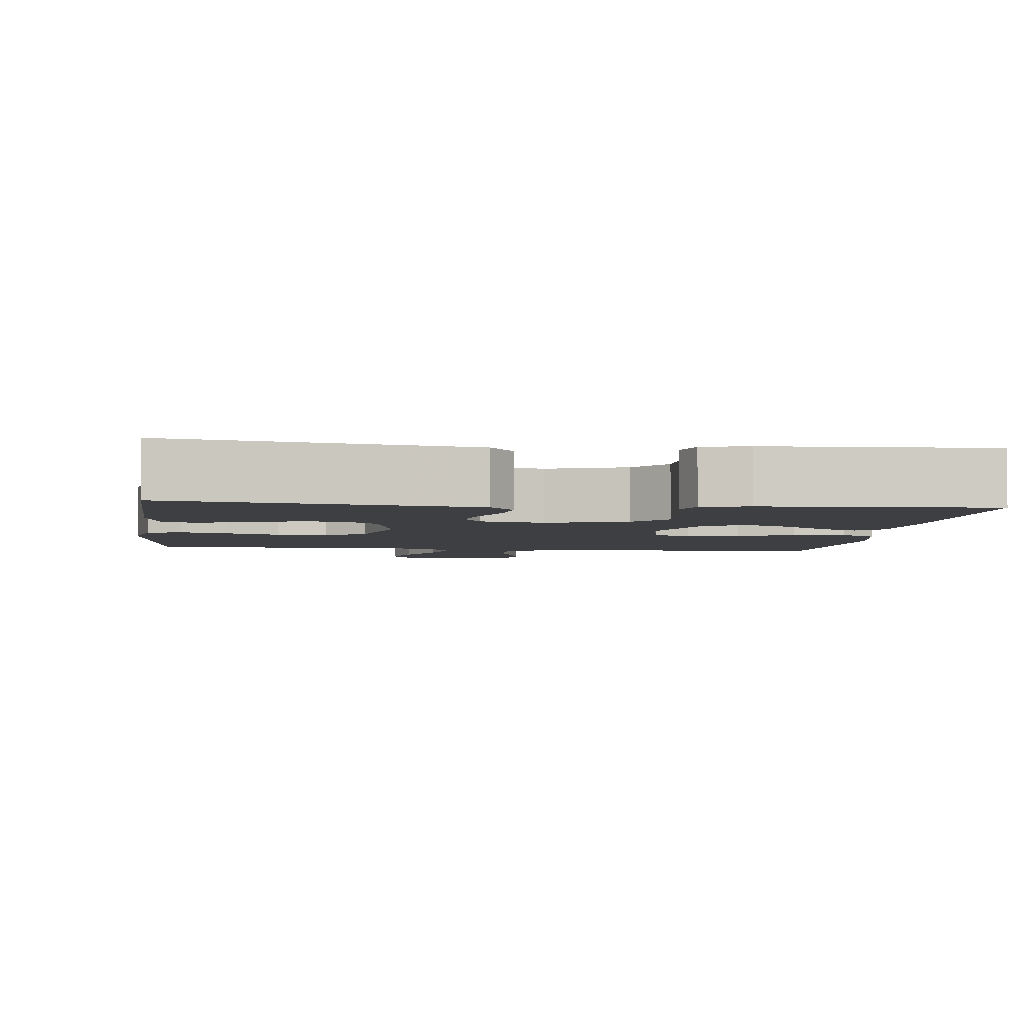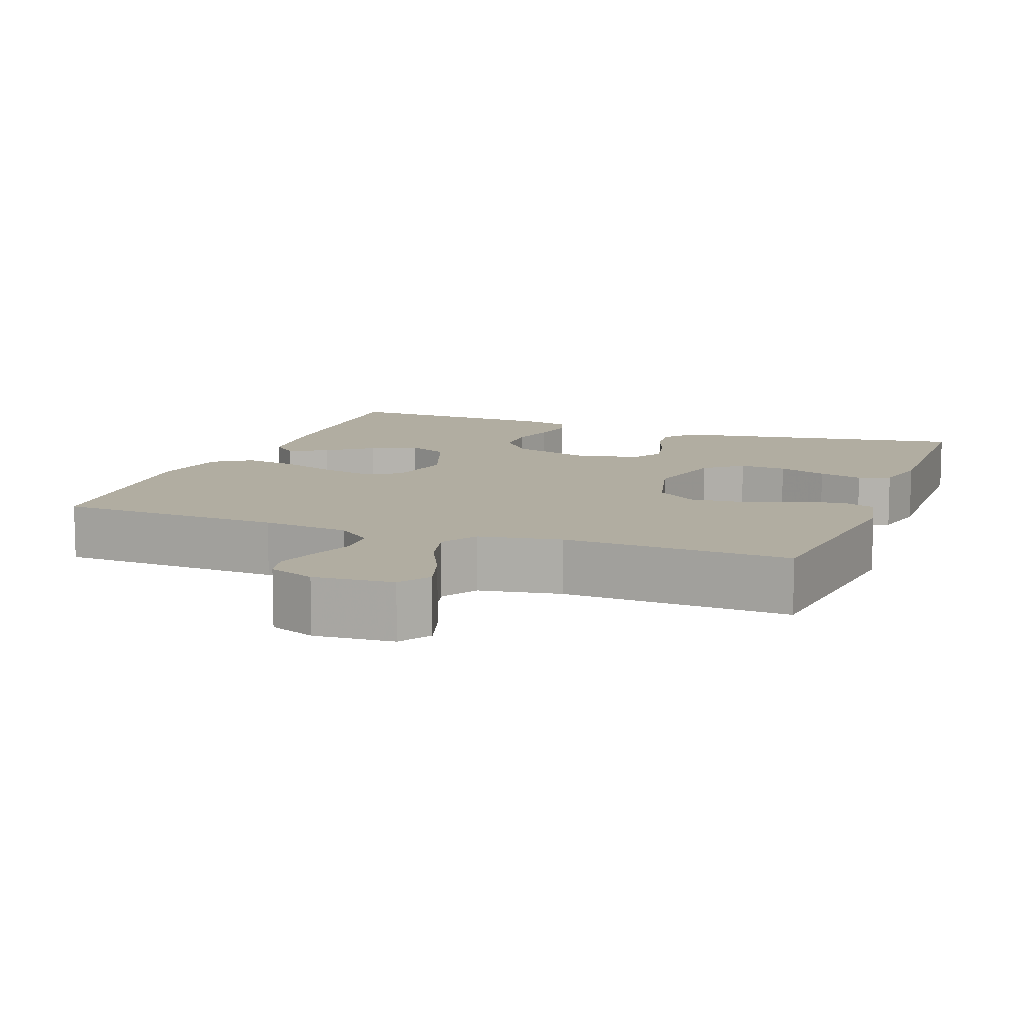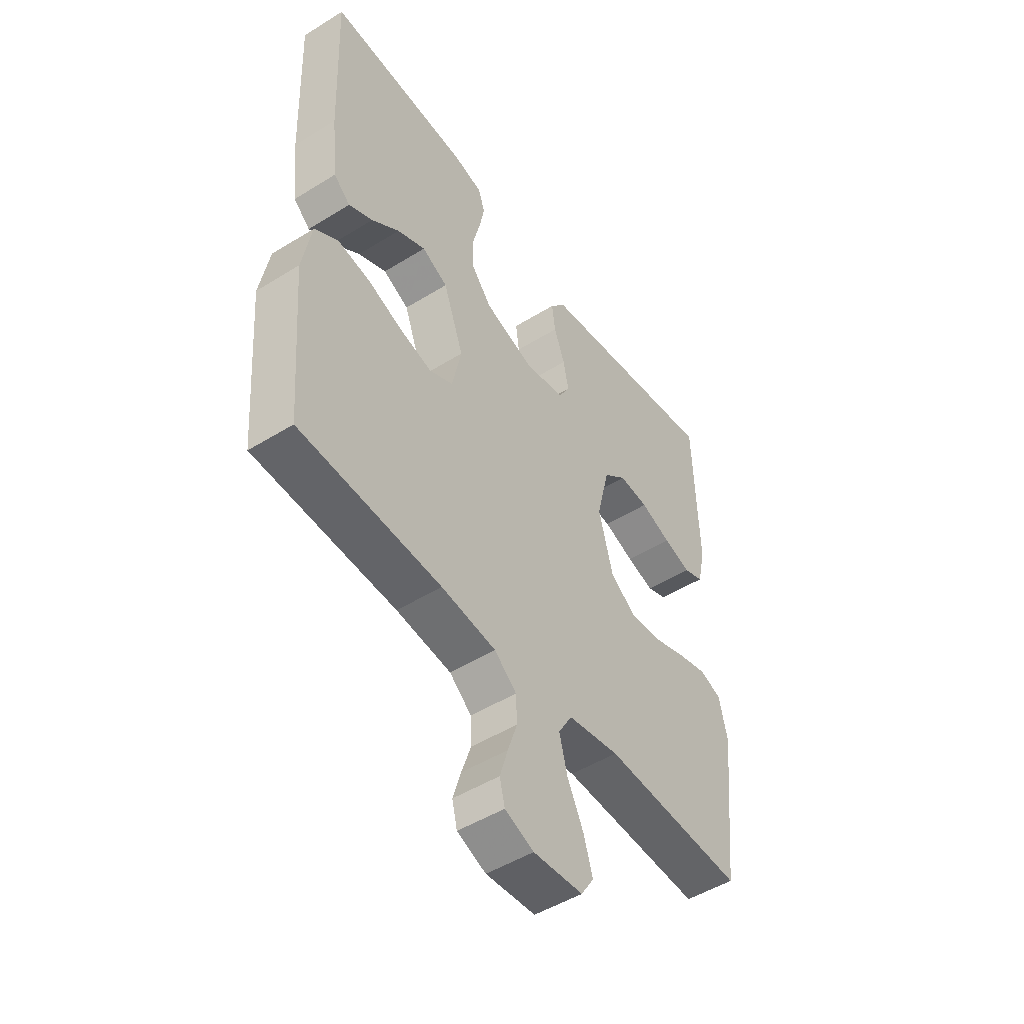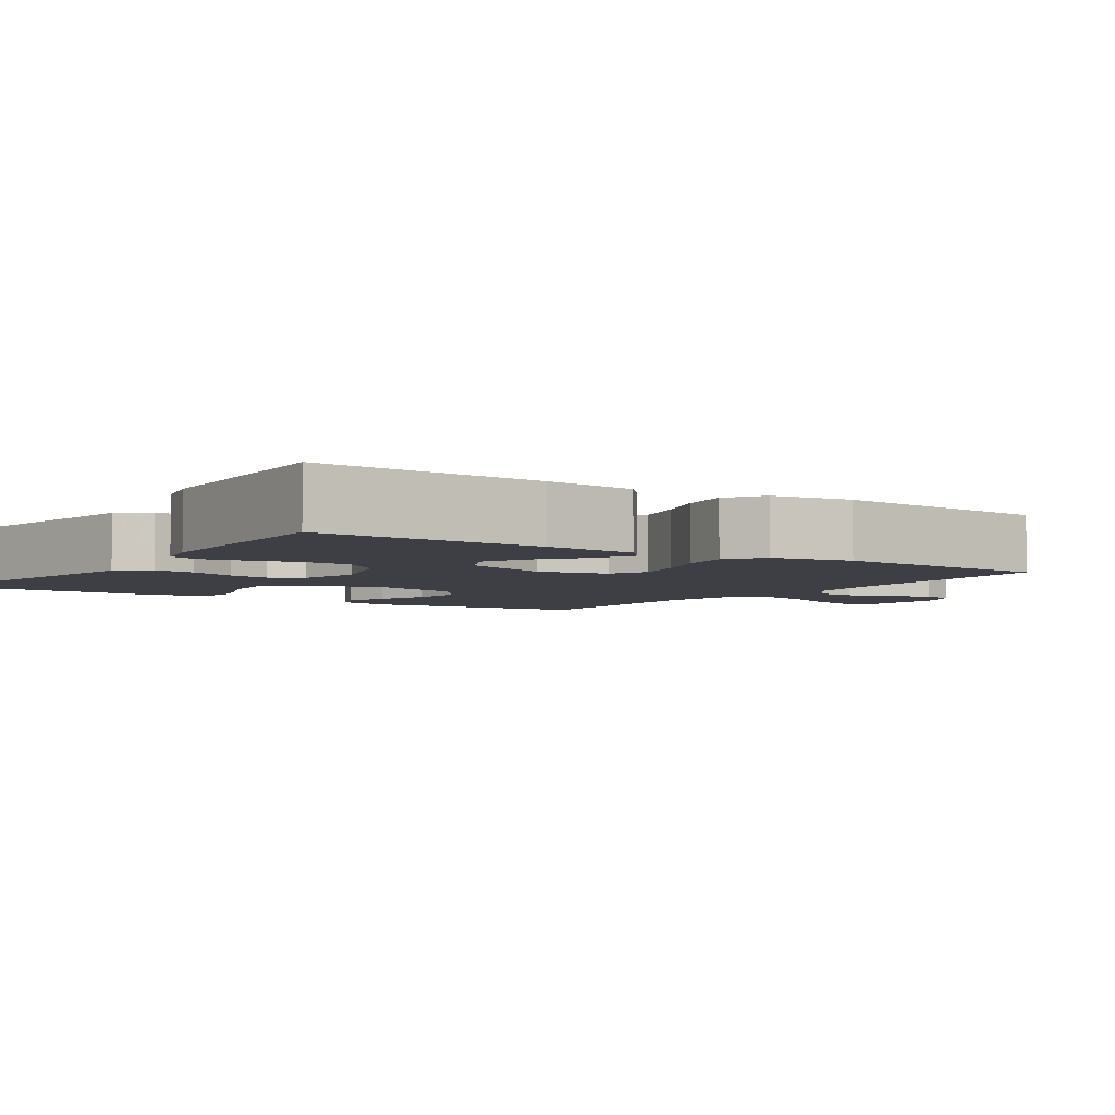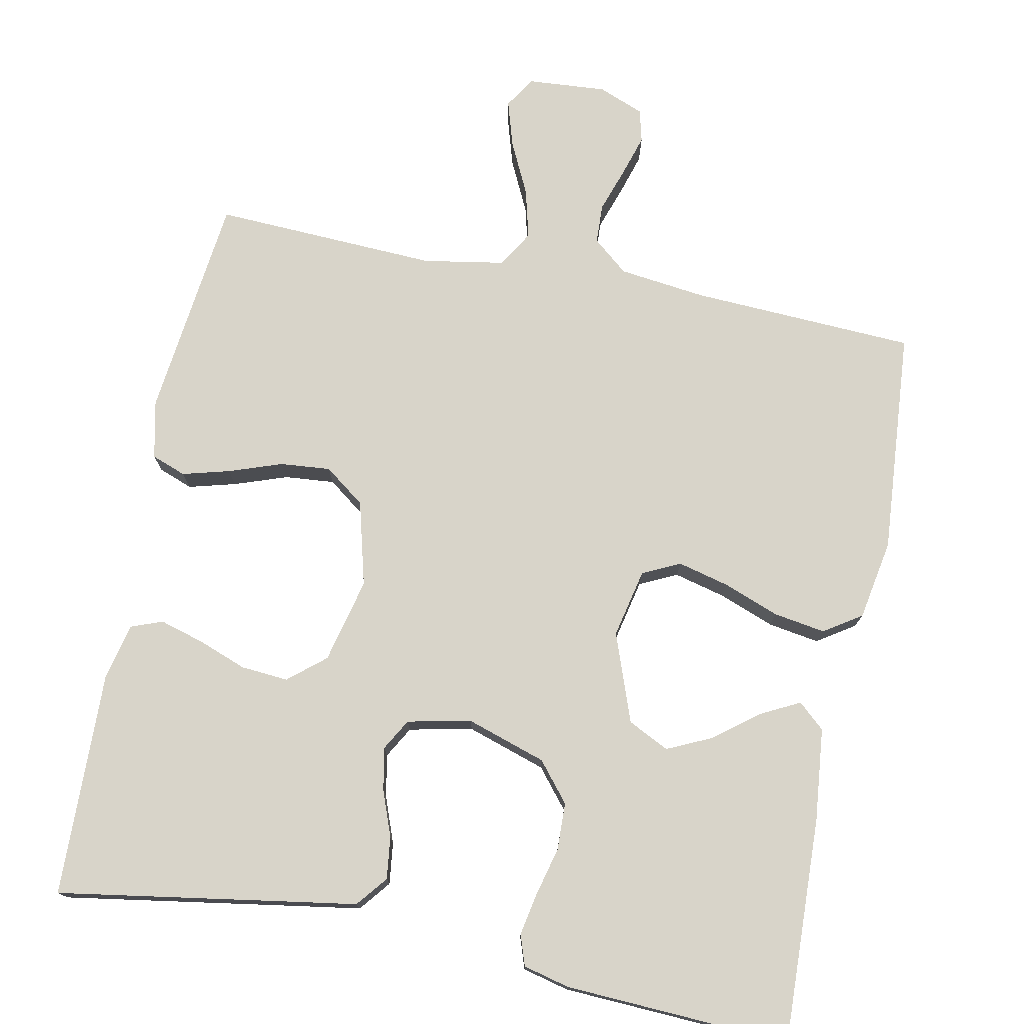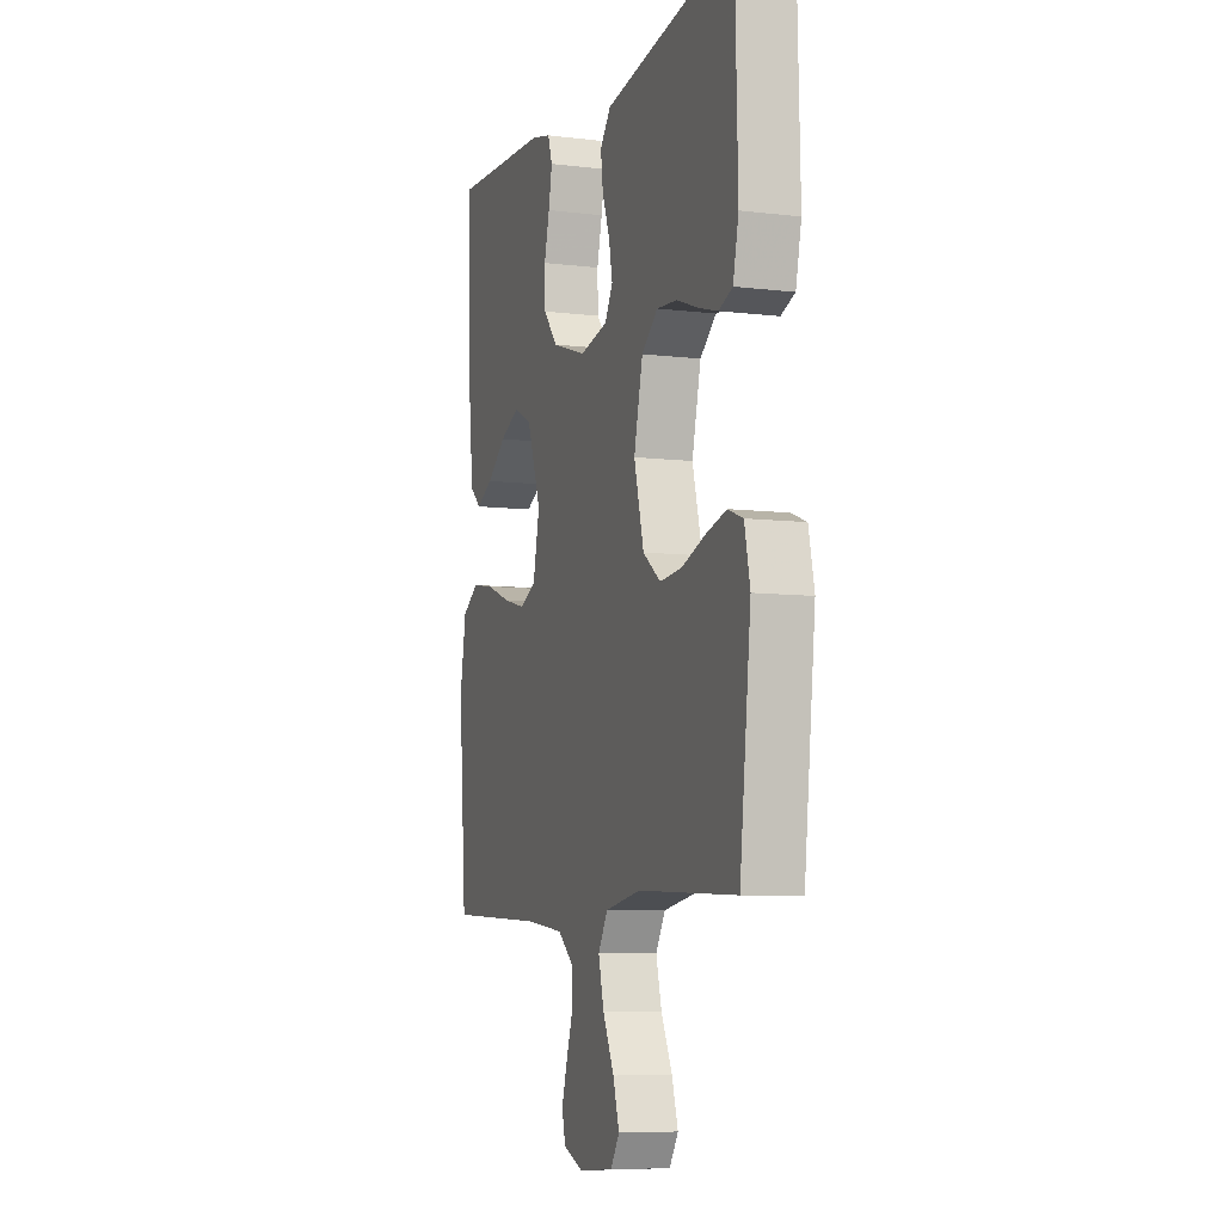
<metadata>
{"format":"obj","ext":"obj","renderer":"f3d","projection":"perspective","resolution":1024,"background":"white","views":[{"elev":-3.9,"azim":-6.8,"up":"+Y"},{"elev":10.4,"azim":-159.4,"up":"+Y"},{"elev":-49.3,"azim":124.5,"up":"+Z"},{"elev":-4.4,"azim":55.7,"up":"+Y"},{"elev":75.5,"azim":11.4,"up":"+Y"},{"elev":-7.5,"azim":-109.0,"up":"+Z"}]}
</metadata>
<code>
v -0.5 0.07 0.5
v -0.2 0.07 0.451
v -0.101 0.07 0.435
v -0.068 0.07 0.394
v -0.075 0.07 0.338
v -0.098 0.07 0.277
v -0.109 0.07 0.22
v -0.085 0.07 0.178
v 0 0.07 0.16
v 0.106 0.07 0.194
v 0.149 0.07 0.246
v 0.151 0.07 0.309
v 0.135 0.07 0.373
v 0.124 0.07 0.43
v 0.138 0.07 0.471
v 0.2 0.07 0.486
v 0.5 0.07 0.5
v 0.489 0.07 0.2
v 0.476 0.07 0.076
v 0.441 0.07 0.045
v 0.39 0.07 0.071
v 0.331 0.07 0.117
v 0.271 0.07 0.145
v 0.216 0.07 0.118
v 0.173 0.07 0
v 0.193 0.07 -0.092
v 0.243 0.07 -0.116
v 0.311 0.07 -0.099
v 0.386 0.07 -0.071
v 0.455 0.07 -0.06
v 0.505 0.07 -0.093
v 0.524 0.07 -0.2
v 0.5 0.07 -0.5
v 0.2 0.07 -0.514
v 0.084 0.07 -0.528
v 0.037 0.07 -0.567
v 0.035 0.07 -0.62
v 0.055 0.07 -0.679
v 0.072 0.07 -0.735
v 0.061 0.07 -0.779
v 0 0.07 -0.803
v -0.105 0.07 -0.795
v -0.132 0.07 -0.753
v -0.113 0.07 -0.691
v -0.079 0.07 -0.621
v -0.062 0.07 -0.555
v -0.091 0.07 -0.506
v -0.2 0.07 -0.487
v -0.5 0.07 -0.5
v -0.534 0.07 -0.2
v -0.517 0.07 -0.122
v -0.471 0.07 -0.105
v -0.408 0.07 -0.122
v -0.337 0.07 -0.147
v -0.27 0.07 -0.153
v -0.216 0.07 -0.113
v -0.186 0.07 0
v -0.213 0.07 0.113
v -0.262 0.07 0.154
v -0.325 0.07 0.149
v -0.39 0.07 0.125
v -0.449 0.07 0.108
v -0.491 0.07 0.124
v -0.508 0.07 0.2
v -0.5 0 0.5
v -0.2 0 0.451
v -0.101 0 0.435
v -0.068 0 0.394
v -0.075 0 0.338
v -0.098 0 0.277
v -0.109 0 0.22
v -0.085 0 0.178
v 0 0 0.16
v 0.106 0 0.194
v 0.149 0 0.246
v 0.151 0 0.309
v 0.135 0 0.373
v 0.124 0 0.43
v 0.138 0 0.471
v 0.2 0 0.486
v 0.5 0 0.5
v 0.489 0 0.2
v 0.476 0 0.076
v 0.441 0 0.045
v 0.39 0 0.071
v 0.331 0 0.117
v 0.271 0 0.145
v 0.216 0 0.118
v 0.173 0 0
v 0.193 0 -0.092
v 0.243 0 -0.116
v 0.311 0 -0.099
v 0.386 0 -0.071
v 0.455 0 -0.06
v 0.505 0 -0.093
v 0.524 0 -0.2
v 0.5 0 -0.5
v 0.2 0 -0.514
v 0.084 0 -0.528
v 0.037 0 -0.567
v 0.035 0 -0.62
v 0.055 0 -0.679
v 0.072 0 -0.735
v 0.061 0 -0.779
v 0 0 -0.803
v -0.105 0 -0.795
v -0.132 0 -0.753
v -0.113 0 -0.691
v -0.079 0 -0.621
v -0.062 0 -0.555
v -0.091 0 -0.506
v -0.2 0 -0.487
v -0.5 0 -0.5
v -0.534 0 -0.2
v -0.517 0 -0.122
v -0.471 0 -0.105
v -0.408 0 -0.122
v -0.337 0 -0.147
v -0.27 0 -0.153
v -0.216 0 -0.113
v -0.186 0 0
v -0.213 0 0.113
v -0.262 0 0.154
v -0.325 0 0.149
v -0.39 0 0.125
v -0.449 0 0.108
v -0.491 0 0.124
v -0.508 0 0.2
f 64 1 2
f 63 64 2
f 62 63 2
f 61 62 2
f 60 61 2
f 4 5 6
f 3 4 6
f 2 3 6
f 60 2 6
f 59 60 6
f 58 59 6 7
f 57 58 7 8
f 56 57 8 9
f 52 53 54
f 51 52 54
f 50 51 54
f 49 50 54
f 48 49 54
f 47 48 54 55
f 46 47 55 56
f 43 44 45
f 42 43 45
f 41 42 45
f 40 41 45
f 39 40 45
f 38 39 45
f 37 38 45
f 36 37 45 46
f 56 9 10
f 46 56 10
f 36 46 10
f 35 36 10
f 32 33 34
f 31 32 34
f 30 31 34
f 29 30 34
f 28 29 34
f 27 28 34 35
f 20 21 22
f 19 20 22
f 18 19 22
f 17 18 22
f 16 17 22
f 15 16 22
f 14 15 22
f 13 14 22
f 12 13 22
f 11 12 22 23
f 10 11 23 24
f 26 27 35
f 25 26 35 10
f 10 24 25
f 66 65 128
f 66 128 127
f 66 127 126
f 66 126 125
f 66 125 124
f 70 69 68
f 70 68 67
f 70 67 66
f 70 66 124
f 70 124 123
f 71 70 123 122
f 72 71 122 121
f 73 72 121 120
f 118 117 116
f 118 116 115
f 118 115 114
f 118 114 113
f 118 113 112
f 119 118 112 111
f 120 119 111 110
f 109 108 107
f 109 107 106
f 109 106 105
f 109 105 104
f 109 104 103
f 109 103 102
f 109 102 101
f 110 109 101 100
f 74 73 120
f 74 120 110
f 74 110 100
f 74 100 99
f 98 97 96
f 98 96 95
f 98 95 94
f 98 94 93
f 98 93 92
f 99 98 92 91
f 86 85 84
f 86 84 83
f 86 83 82
f 86 82 81
f 86 81 80
f 86 80 79
f 86 79 78
f 86 78 77
f 86 77 76
f 87 86 76 75
f 88 87 75 74
f 99 91 90
f 74 99 90 89
f 89 88 74
f 1 65 66 2
f 2 66 67 3
f 3 67 68 4
f 4 68 69 5
f 5 69 70 6
f 6 70 71 7
f 7 71 72 8
f 8 72 73 9
f 9 73 74 10
f 10 74 75 11
f 11 75 76 12
f 12 76 77 13
f 13 77 78 14
f 14 78 79 15
f 15 79 80 16
f 16 80 81 17
f 17 81 82 18
f 18 82 83 19
f 19 83 84 20
f 20 84 85 21
f 21 85 86 22
f 22 86 87 23
f 23 87 88 24
f 24 88 89 25
f 25 89 90 26
f 26 90 91 27
f 27 91 92 28
f 28 92 93 29
f 29 93 94 30
f 30 94 95 31
f 31 95 96 32
f 32 96 97 33
f 33 97 98 34
f 34 98 99 35
f 35 99 100 36
f 36 100 101 37
f 37 101 102 38
f 38 102 103 39
f 39 103 104 40
f 40 104 105 41
f 41 105 106 42
f 42 106 107 43
f 43 107 108 44
f 44 108 109 45
f 45 109 110 46
f 46 110 111 47
f 47 111 112 48
f 48 112 113 49
f 49 113 114 50
f 50 114 115 51
f 51 115 116 52
f 52 116 117 53
f 53 117 118 54
f 54 118 119 55
f 55 119 120 56
f 56 120 121 57
f 57 121 122 58
f 58 122 123 59
f 59 123 124 60
f 60 124 125 61
f 61 125 126 62
f 62 126 127 63
f 63 127 128 64
f 64 128 65 1

</code>
